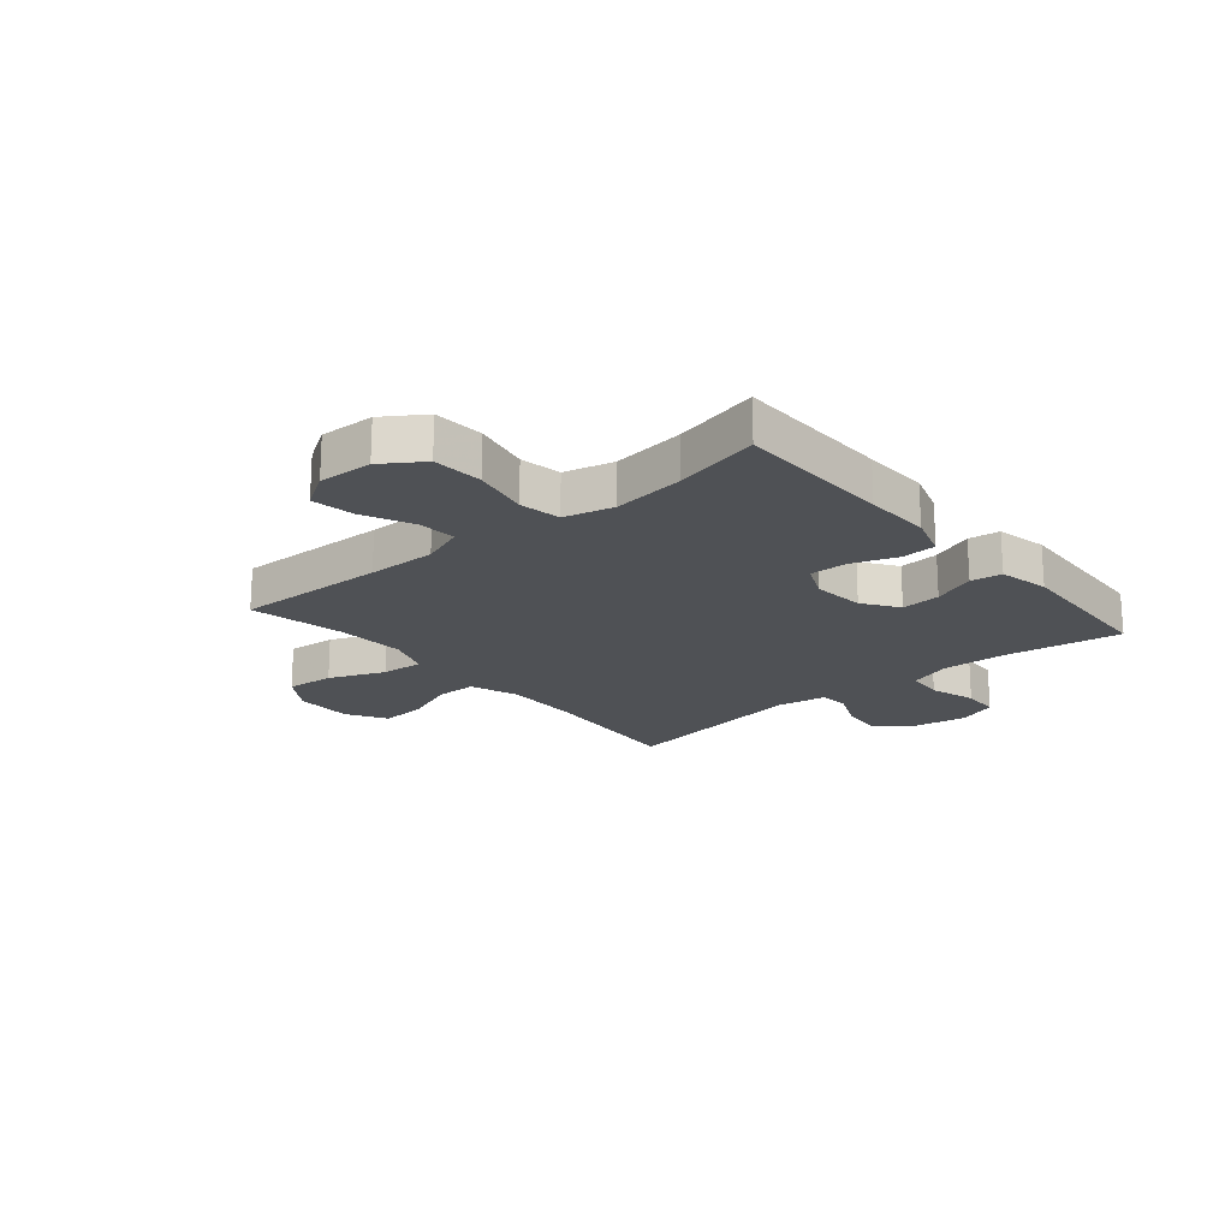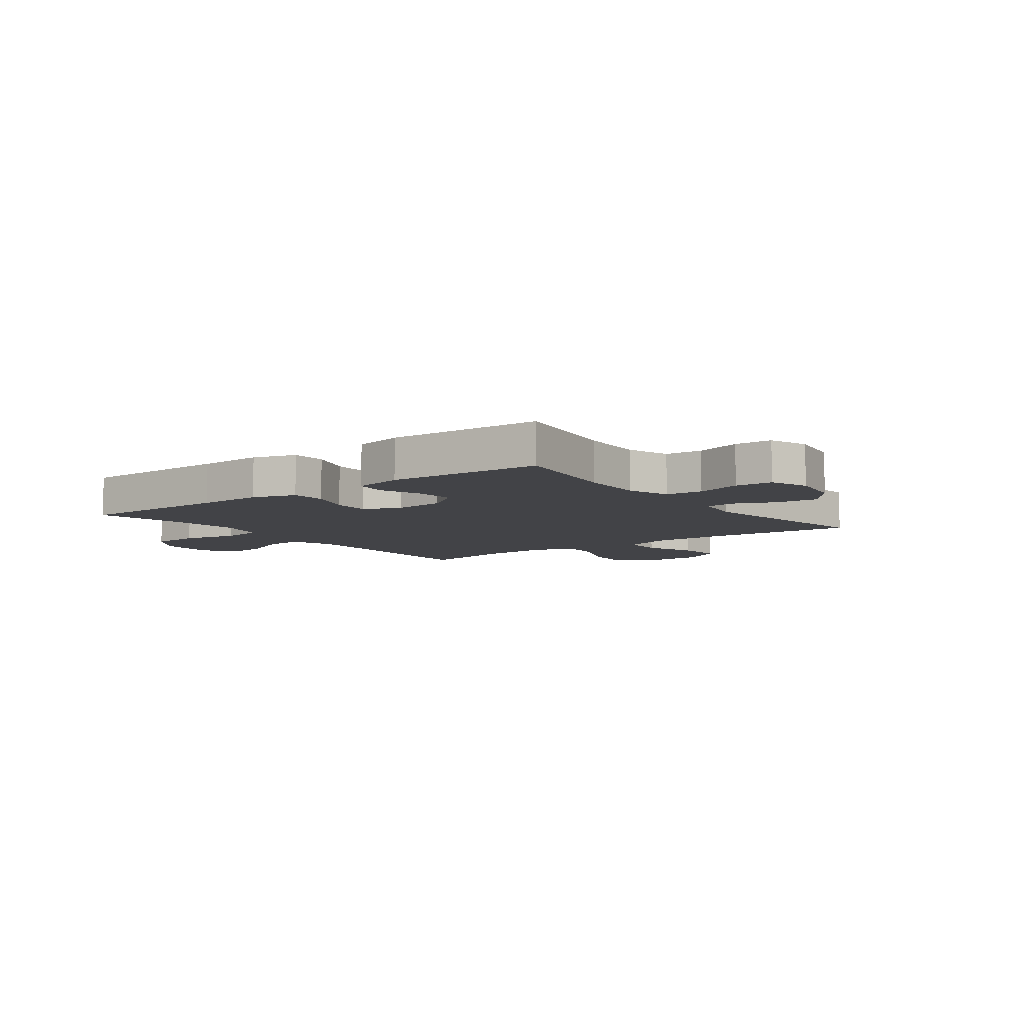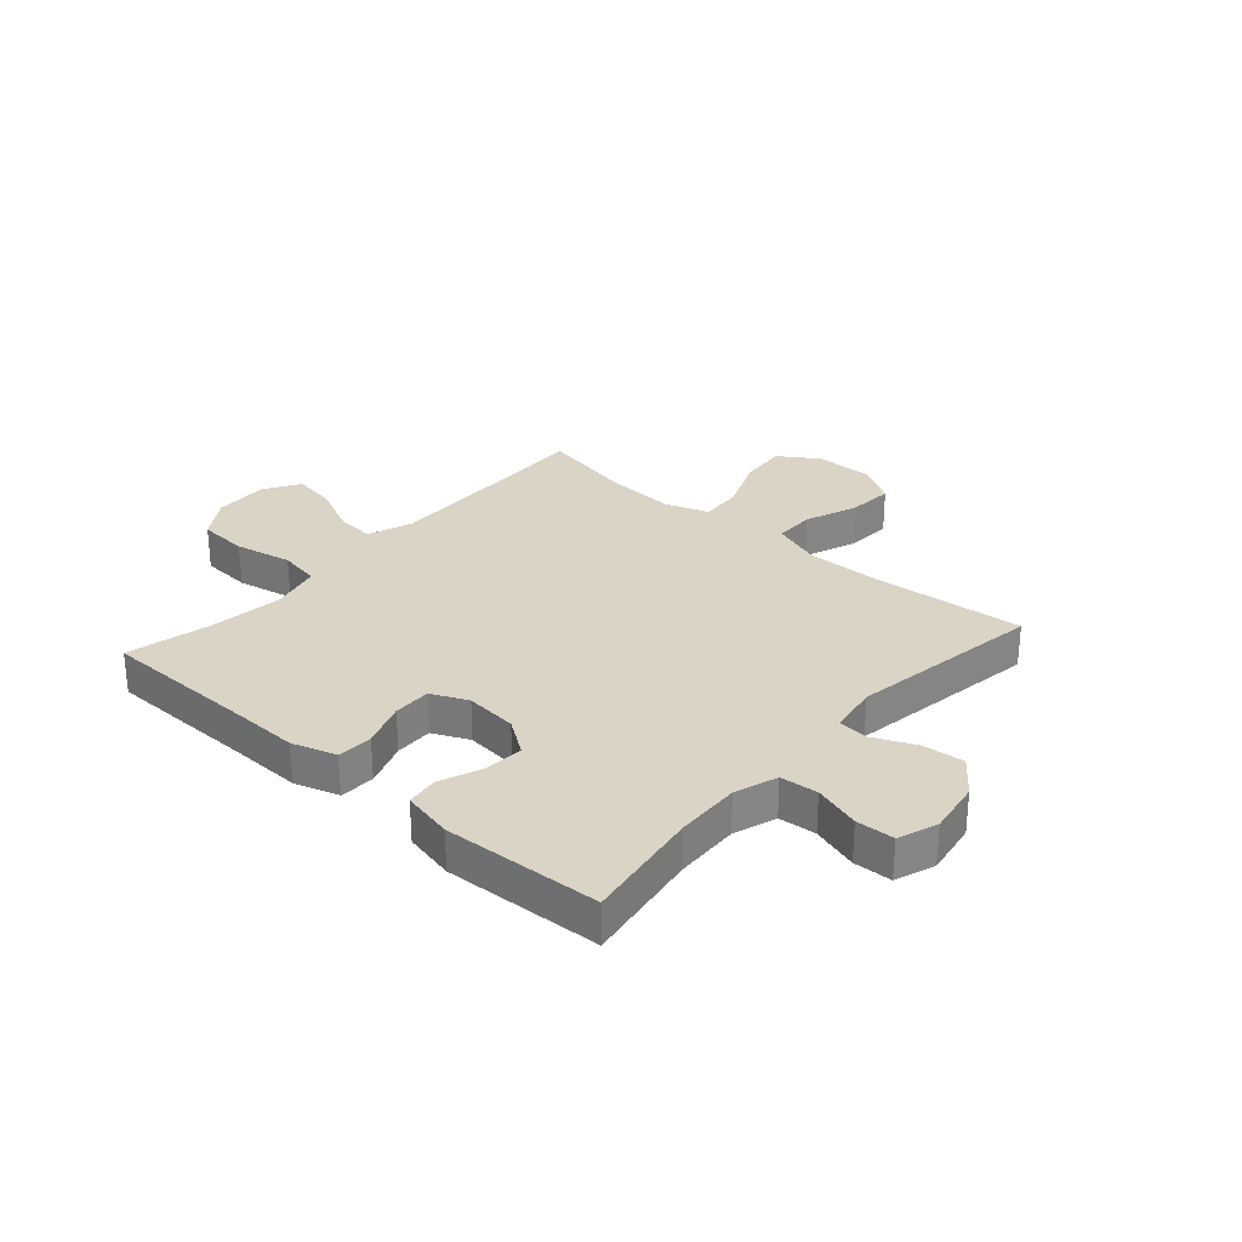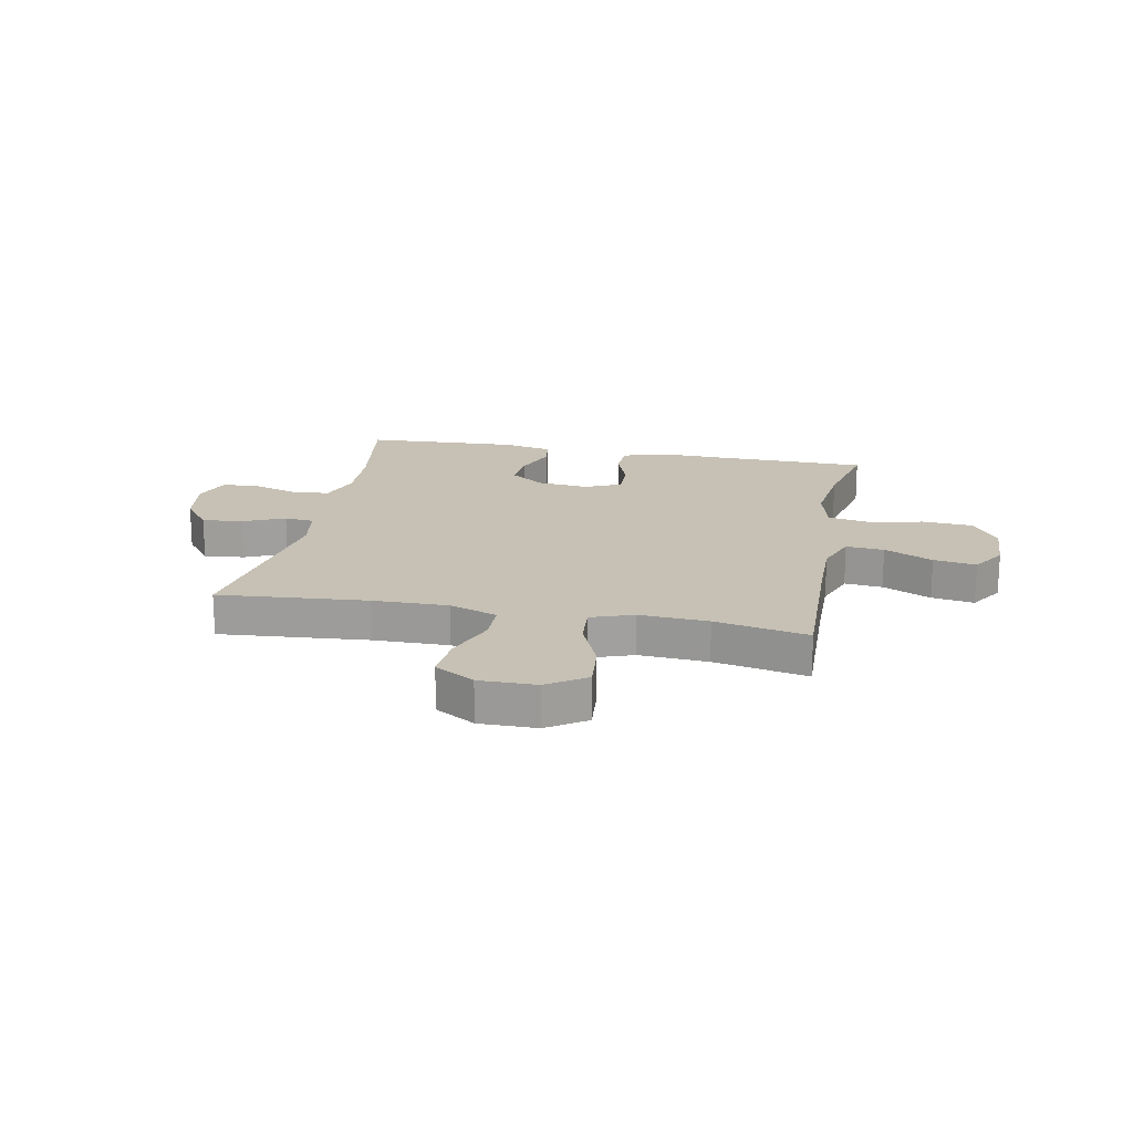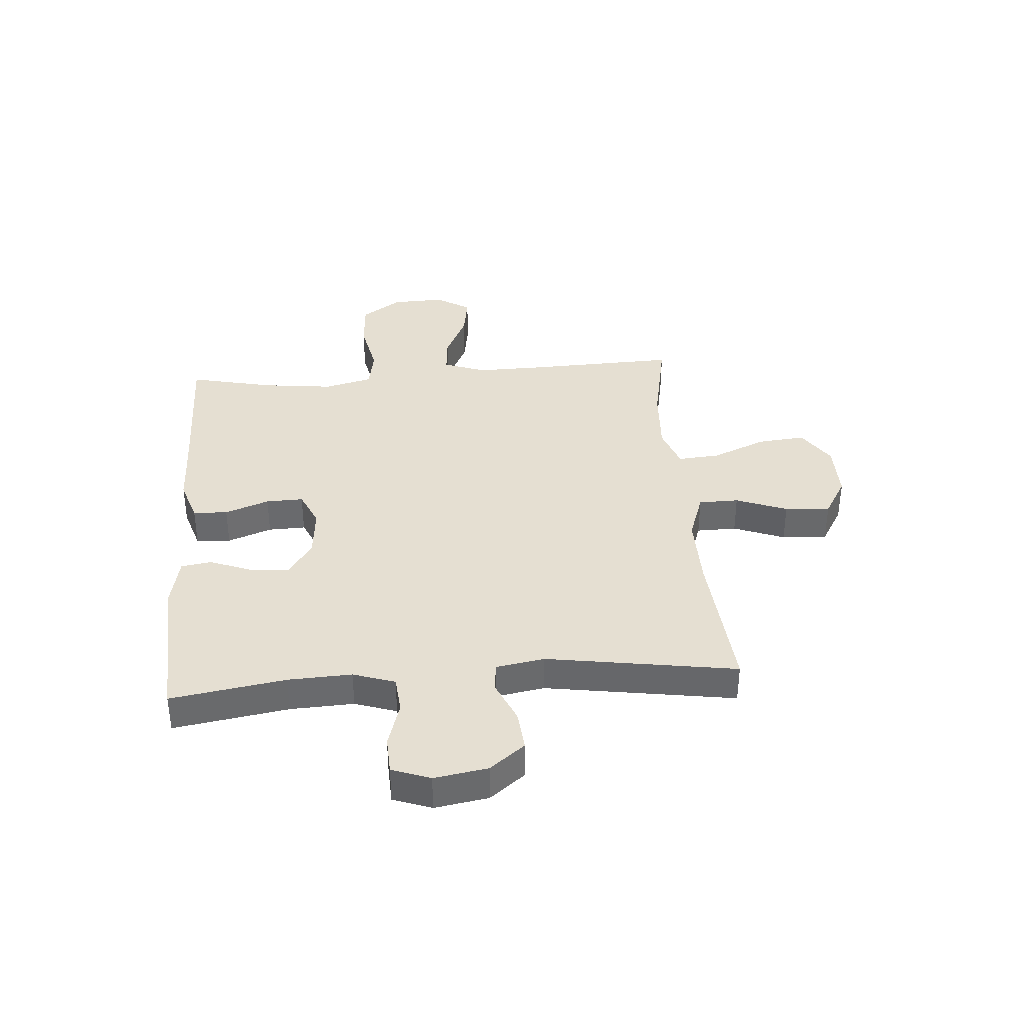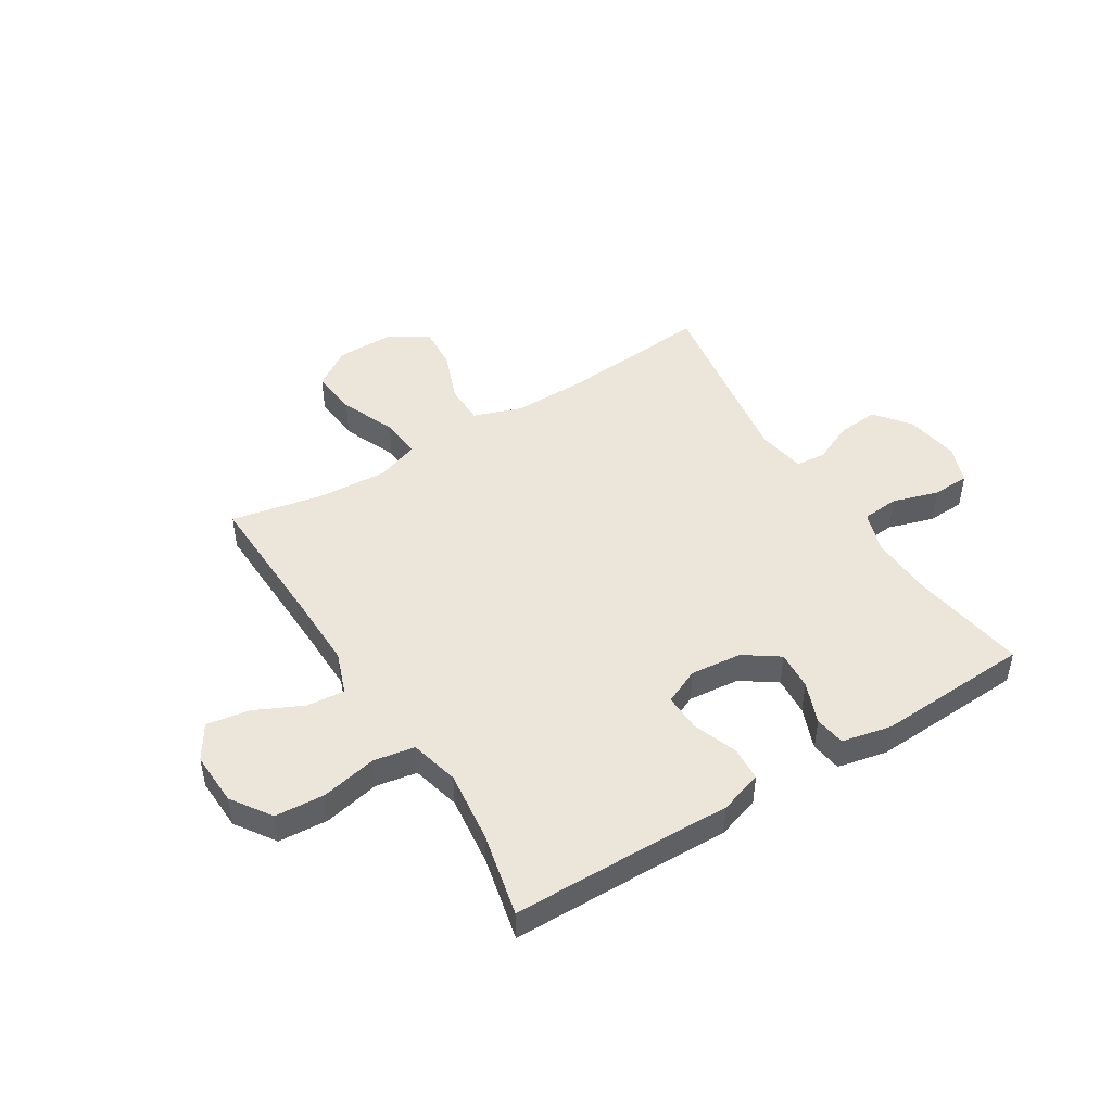
<metadata>
{"format":"obj","ext":"obj","renderer":"f3d","projection":"perspective","resolution":1024,"background":"white","views":[{"elev":-19.7,"azim":-49.7,"up":"+Y"},{"elev":-7.4,"azim":37.1,"up":"+Y"},{"elev":28.9,"azim":41.5,"up":"+Y"},{"elev":18.6,"azim":-168.8,"up":"+Y"},{"elev":37.4,"azim":85.6,"up":"+Y"},{"elev":47.1,"azim":-31.8,"up":"+Y"}]}
</metadata>
<code>
v -0.5 0.07 -0.5
v -0.491 0.07 -0.232
v -0.489 0.07 -0.11
v -0.517 0.07 -0.034
v -0.585 0.07 -0.04
v -0.672 0.07 -0.081
v -0.748 0.07 -0.093
v -0.787 0.07 -0.031
v -0.783 0.07 0.065
v -0.735 0.07 0.136
v -0.646 0.07 0.142
v -0.546 0.07 0.121
v -0.473 0.07 0.134
v -0.451 0.07 0.221
v -0.466 0.07 0.349
v -0.5 0.07 0.5
v -0.223 0.07 0.503
v -0.106 0.07 0.506
v -0.029 0.07 0.481
v -0.026 0.07 0.419
v -0.055 0.07 0.34
v -0.057 0.07 0.273
v 0.007 0.07 0.244
v 0.099 0.07 0.253
v 0.161 0.07 0.296
v 0.156 0.07 0.366
v 0.127 0.07 0.441
v 0.135 0.07 0.496
v 0.224 0.07 0.515
v 0.5 0.07 0.5
v 0.467 0.07 0.294
v 0.462 0.07 0.18
v 0.487 0.07 0.105
v 0.553 0.07 0.099
v 0.635 0.07 0.124
v 0.702 0.07 0.121
v 0.727 0.07 0.052
v 0.711 0.07 -0.044
v 0.662 0.07 -0.107
v 0.589 0.07 -0.1
v 0.515 0.07 -0.067
v 0.462 0.07 -0.072
v 0.447 0.07 -0.159
v 0.5 0.07 -0.5
v 0.233 0.07 -0.477
v 0.099 0.07 -0.475
v 0.013 0.07 -0.505
v 0.012 0.07 -0.577
v 0.047 0.07 -0.669
v 0.053 0.07 -0.75
v -0.018 0.07 -0.792
v -0.12 0.07 -0.791
v -0.189 0.07 -0.745
v -0.181 0.07 -0.66
v -0.14 0.07 -0.562
v -0.134 0.07 -0.487
v -0.21 0.07 -0.46
v -0.333 0.07 -0.467
v -0.5 0 -0.5
v -0.491 0 -0.232
v -0.489 0 -0.11
v -0.517 0 -0.034
v -0.585 0 -0.04
v -0.672 0 -0.081
v -0.748 0 -0.093
v -0.787 0 -0.031
v -0.783 0 0.065
v -0.735 0 0.136
v -0.646 0 0.142
v -0.546 0 0.121
v -0.473 0 0.134
v -0.451 0 0.221
v -0.466 0 0.349
v -0.5 0 0.5
v -0.223 0 0.503
v -0.106 0 0.506
v -0.029 0 0.481
v -0.026 0 0.419
v -0.055 0 0.34
v -0.057 0 0.273
v 0.007 0 0.244
v 0.099 0 0.253
v 0.161 0 0.296
v 0.156 0 0.366
v 0.127 0 0.441
v 0.135 0 0.496
v 0.224 0 0.515
v 0.5 0 0.5
v 0.467 0 0.294
v 0.462 0 0.18
v 0.487 0 0.105
v 0.553 0 0.099
v 0.635 0 0.124
v 0.702 0 0.121
v 0.727 0 0.052
v 0.711 0 -0.044
v 0.662 0 -0.107
v 0.589 0 -0.1
v 0.515 0 -0.067
v 0.462 0 -0.072
v 0.447 0 -0.159
v 0.5 0 -0.5
v 0.233 0 -0.477
v 0.099 0 -0.475
v 0.013 0 -0.505
v 0.012 0 -0.577
v 0.047 0 -0.669
v 0.053 0 -0.75
v -0.018 0 -0.792
v -0.12 0 -0.791
v -0.189 0 -0.745
v -0.181 0 -0.66
v -0.14 0 -0.562
v -0.134 0 -0.487
v -0.21 0 -0.46
v -0.333 0 -0.467
f 52 53 54 55
f 52 55 56
f 51 52 56
f 48 49 50 51
f 47 48 51 56
f 46 47 56 57
f 43 44 45
f 42 43 45 46
f 38 39 40 41
f 38 41 42
f 37 38 42
f 34 35 36 37
f 33 34 37 42
f 32 33 42 46
f 28 29 30 31
f 26 27 28 31
f 25 26 31 32
f 24 25 32 46
f 18 19 20 21
f 17 18 21 22
f 15 16 17 22
f 14 15 22 23
f 9 10 11 12
f 9 12 13
f 8 9 13
f 5 6 7 8
f 4 5 8 13
f 3 4 13
f 2 3 13 14
f 58 1 2 14
f 23 24 46 57
f 14 23 57 58
f 113 112 111 110
f 114 113 110
f 114 110 109
f 109 108 107 106
f 114 109 106 105
f 115 114 105 104
f 103 102 101
f 104 103 101 100
f 99 98 97 96
f 100 99 96
f 100 96 95
f 95 94 93 92
f 100 95 92 91
f 104 100 91 90
f 89 88 87 86
f 89 86 85 84
f 90 89 84 83
f 104 90 83 82
f 79 78 77 76
f 80 79 76 75
f 80 75 74 73
f 81 80 73 72
f 70 69 68 67
f 71 70 67
f 71 67 66
f 66 65 64 63
f 71 66 63 62
f 71 62 61
f 72 71 61 60
f 72 60 59 116
f 115 104 82 81
f 116 115 81 72
f 1 59 60 2
f 2 60 61 3
f 3 61 62 4
f 4 62 63 5
f 5 63 64 6
f 6 64 65 7
f 7 65 66 8
f 8 66 67 9
f 9 67 68 10
f 10 68 69 11
f 11 69 70 12
f 12 70 71 13
f 13 71 72 14
f 14 72 73 15
f 15 73 74 16
f 16 74 75 17
f 17 75 76 18
f 18 76 77 19
f 19 77 78 20
f 20 78 79 21
f 21 79 80 22
f 22 80 81 23
f 23 81 82 24
f 24 82 83 25
f 25 83 84 26
f 26 84 85 27
f 27 85 86 28
f 28 86 87 29
f 29 87 88 30
f 30 88 89 31
f 31 89 90 32
f 32 90 91 33
f 33 91 92 34
f 34 92 93 35
f 35 93 94 36
f 36 94 95 37
f 37 95 96 38
f 38 96 97 39
f 39 97 98 40
f 40 98 99 41
f 41 99 100 42
f 42 100 101 43
f 43 101 102 44
f 44 102 103 45
f 45 103 104 46
f 46 104 105 47
f 47 105 106 48
f 48 106 107 49
f 49 107 108 50
f 50 108 109 51
f 51 109 110 52
f 52 110 111 53
f 53 111 112 54
f 54 112 113 55
f 55 113 114 56
f 56 114 115 57
f 57 115 116 58
f 58 116 59 1

</code>
